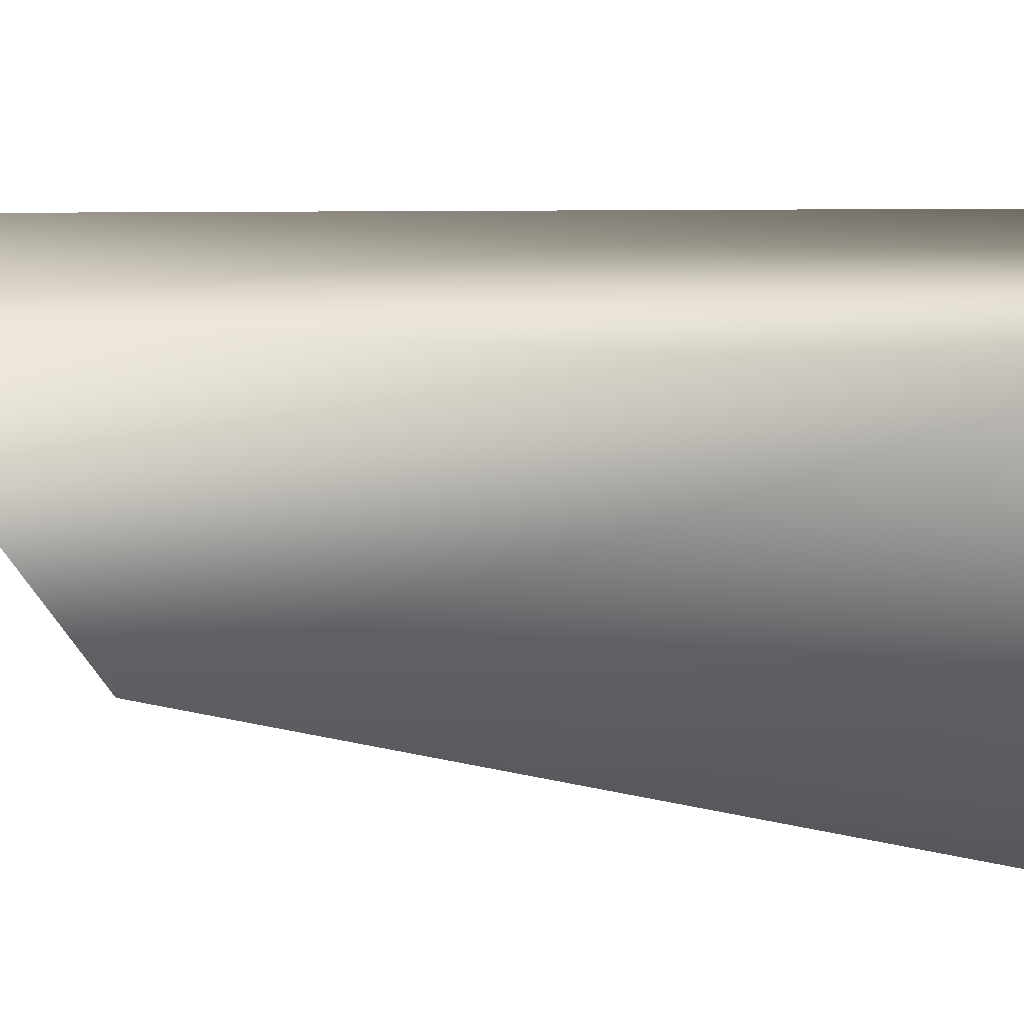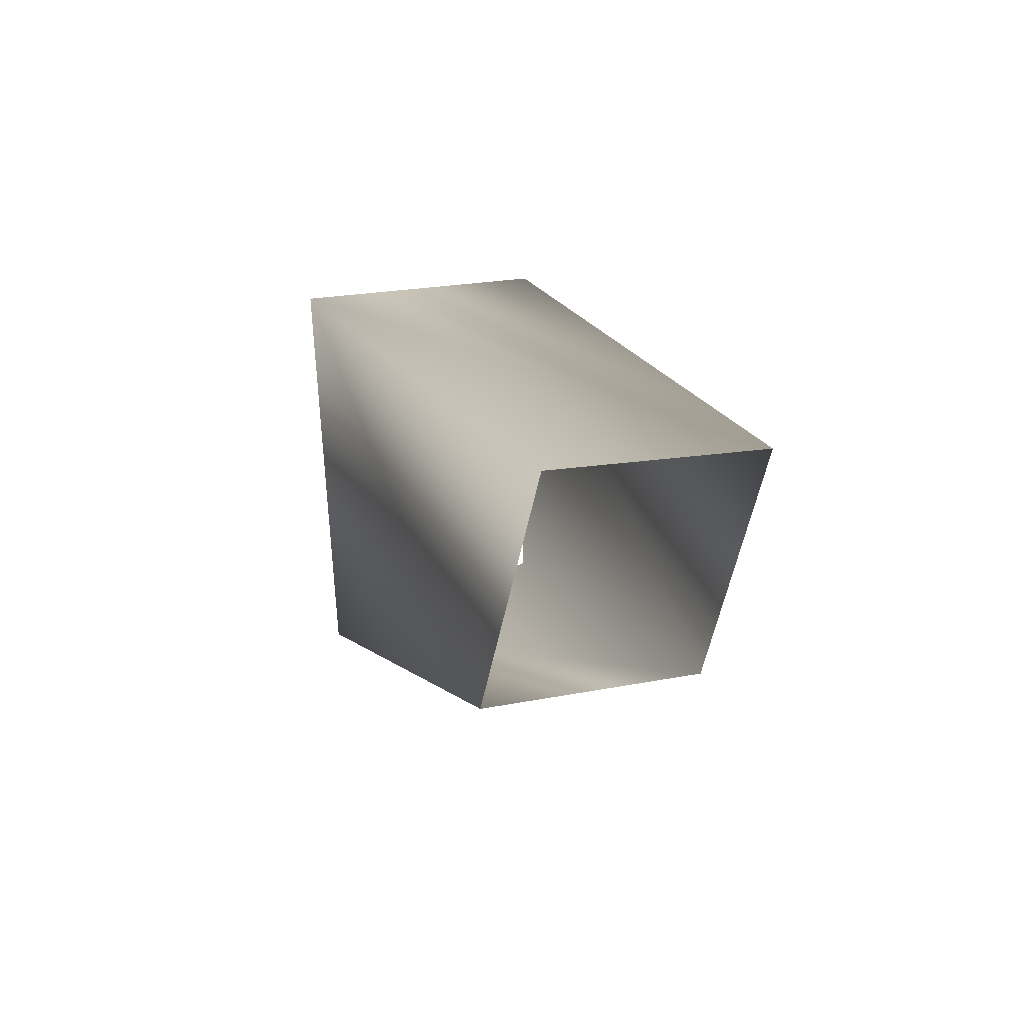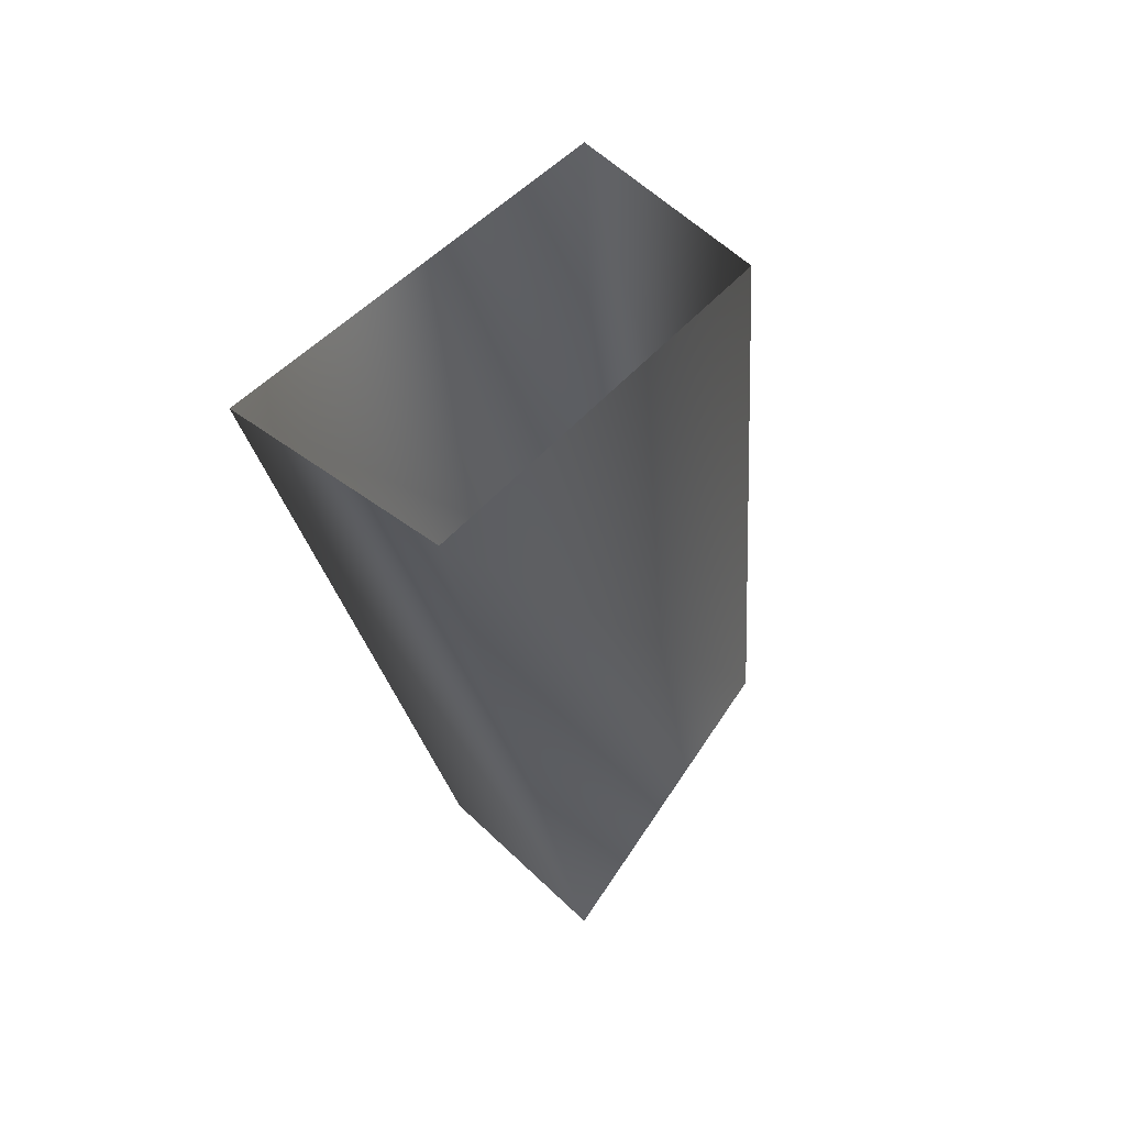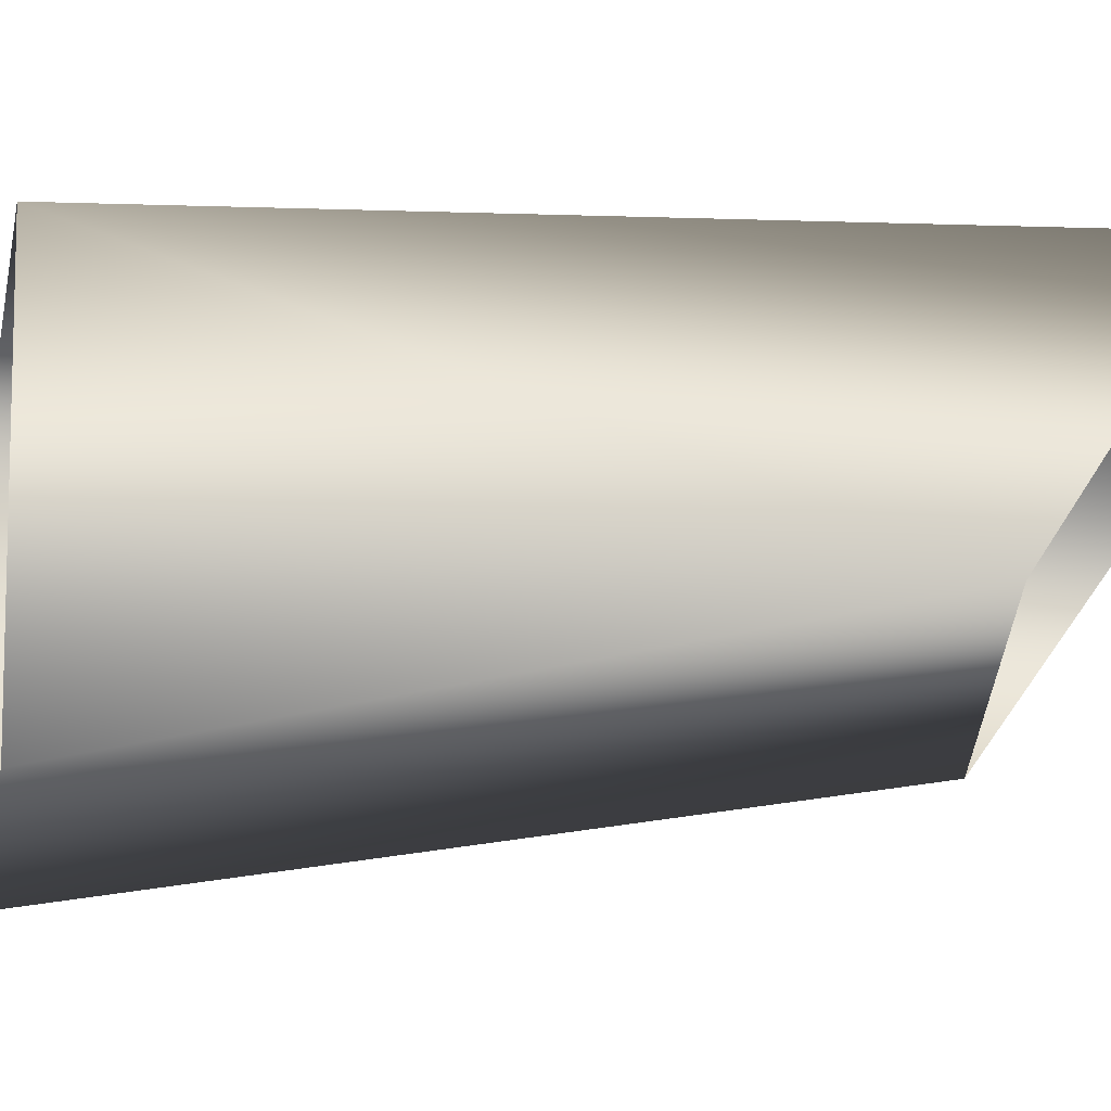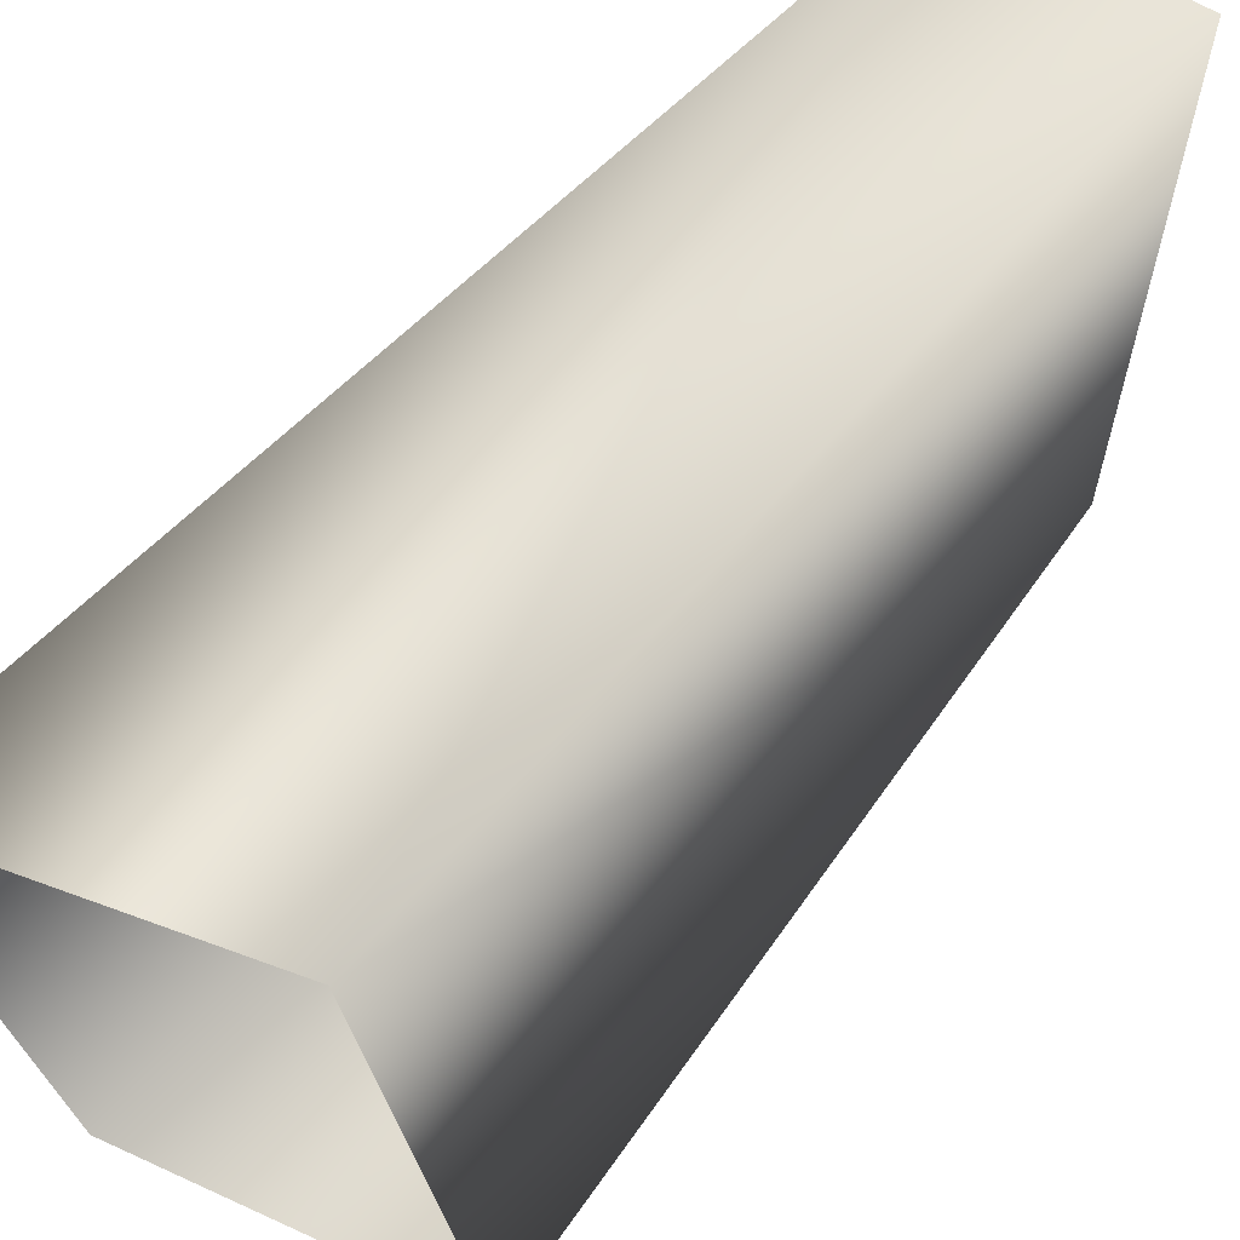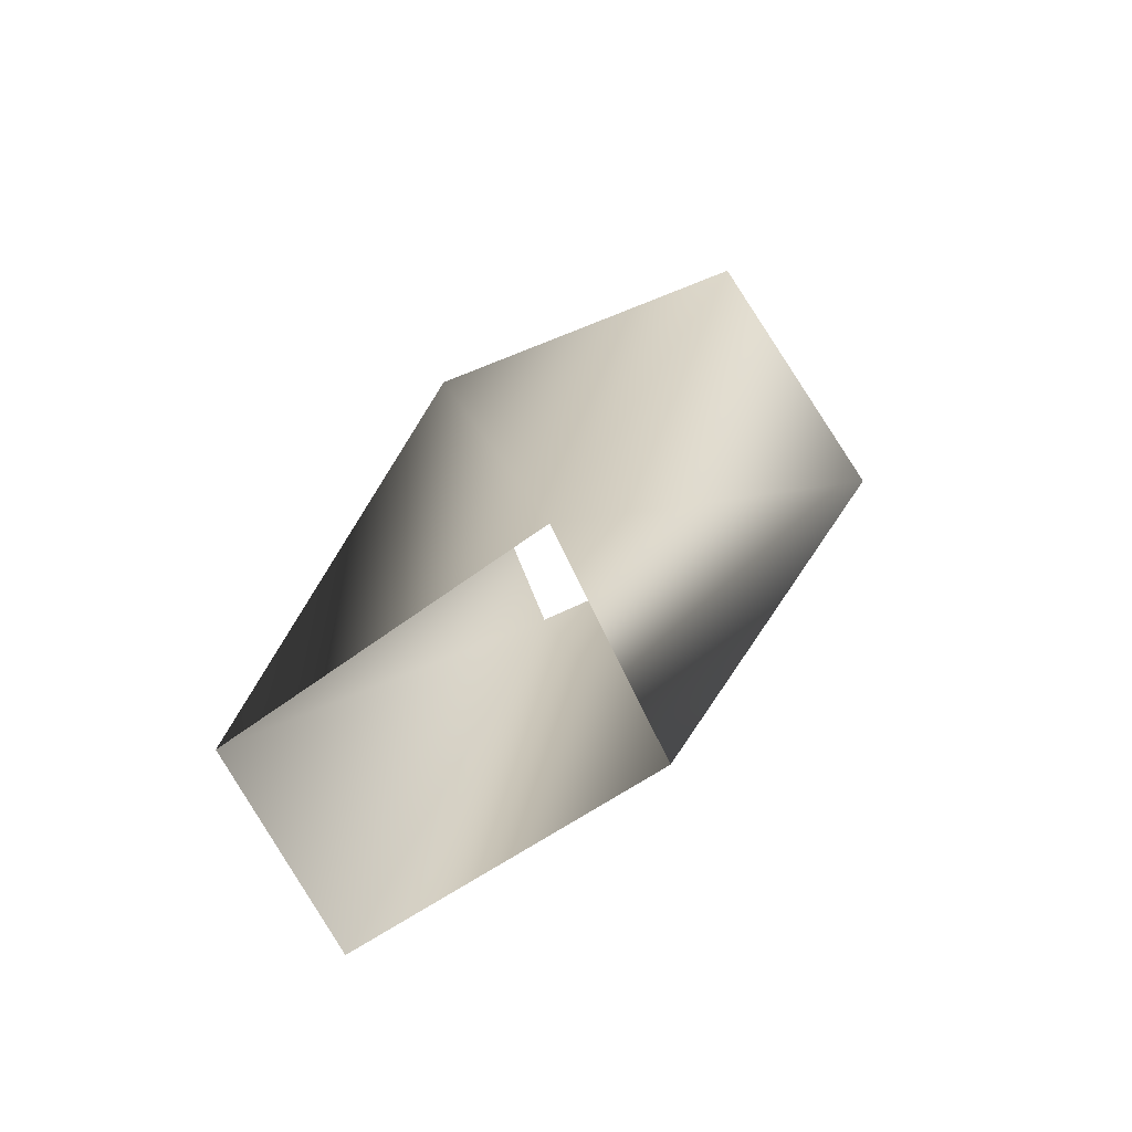
<metadata>
{"format":"obj","ext":"obj","renderer":"f3d","projection":"perspective","resolution":1024,"background":"white","views":[{"elev":13.7,"azim":118.4,"up":"+Z"},{"elev":-70.4,"azim":11.4,"up":"+Y"},{"elev":73.3,"azim":55.6,"up":"+Y"},{"elev":-22.8,"azim":-70.6,"up":"+Z"},{"elev":59.3,"azim":-122.4,"up":"+Z"},{"elev":-54.3,"azim":130.8,"up":"+Y"}]}
</metadata>
<code>
o LeftUpLeg_Legs.004
v -0.08218 -0.1522 0.2016
v 0.593 -1.157 0.1151
v 0.2814 0.07188 0.1123
v 0.3061 -1.241 0.1716
v 0.4551 -0.9138 -0.2841
v 0.1464 -1.043 -0.217
v -0.1647 -0.2222 -0.3968
v 0.1741 -0.01432 -0.4069
f 1 2 3
f 1 4 2
f 5 6 7
f 3 2 5
f 5 7 8
f 6 1 7
f 6 4 1
f 3 5 8

</code>
